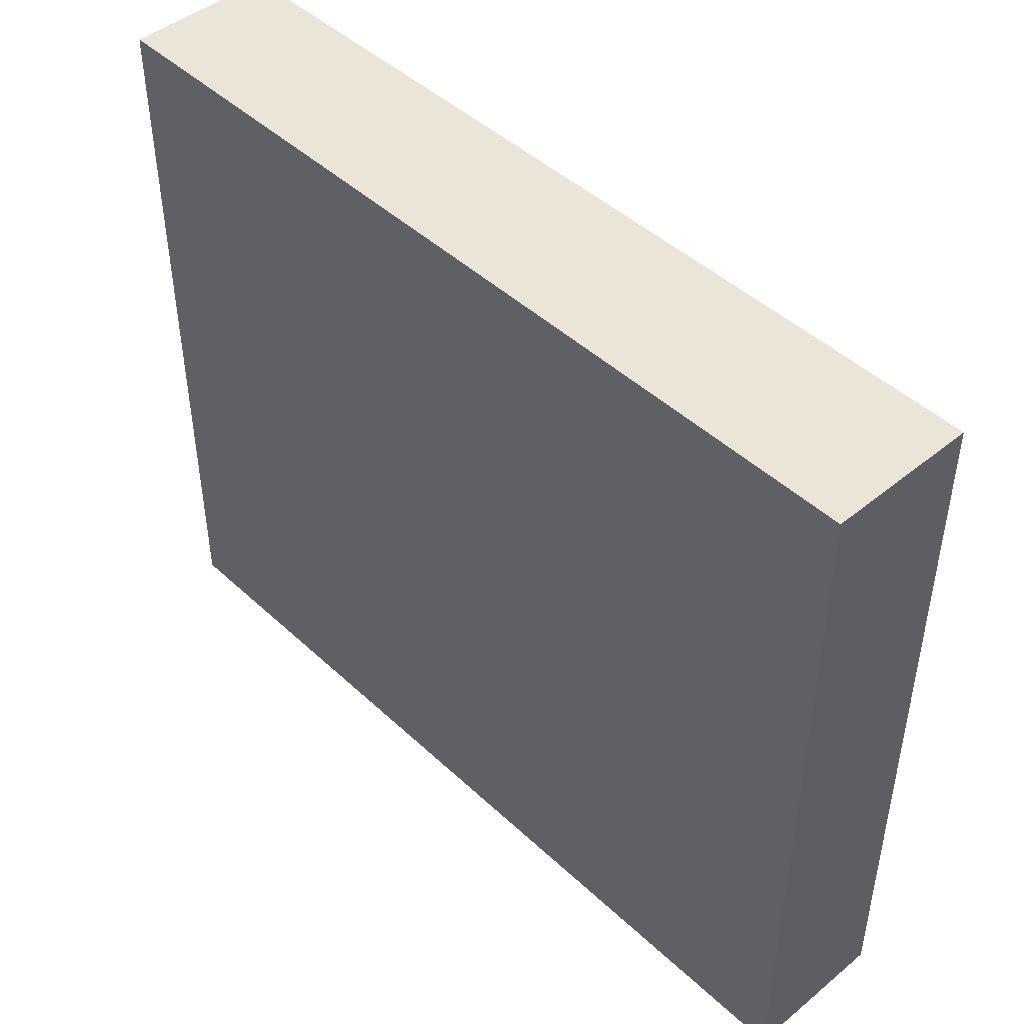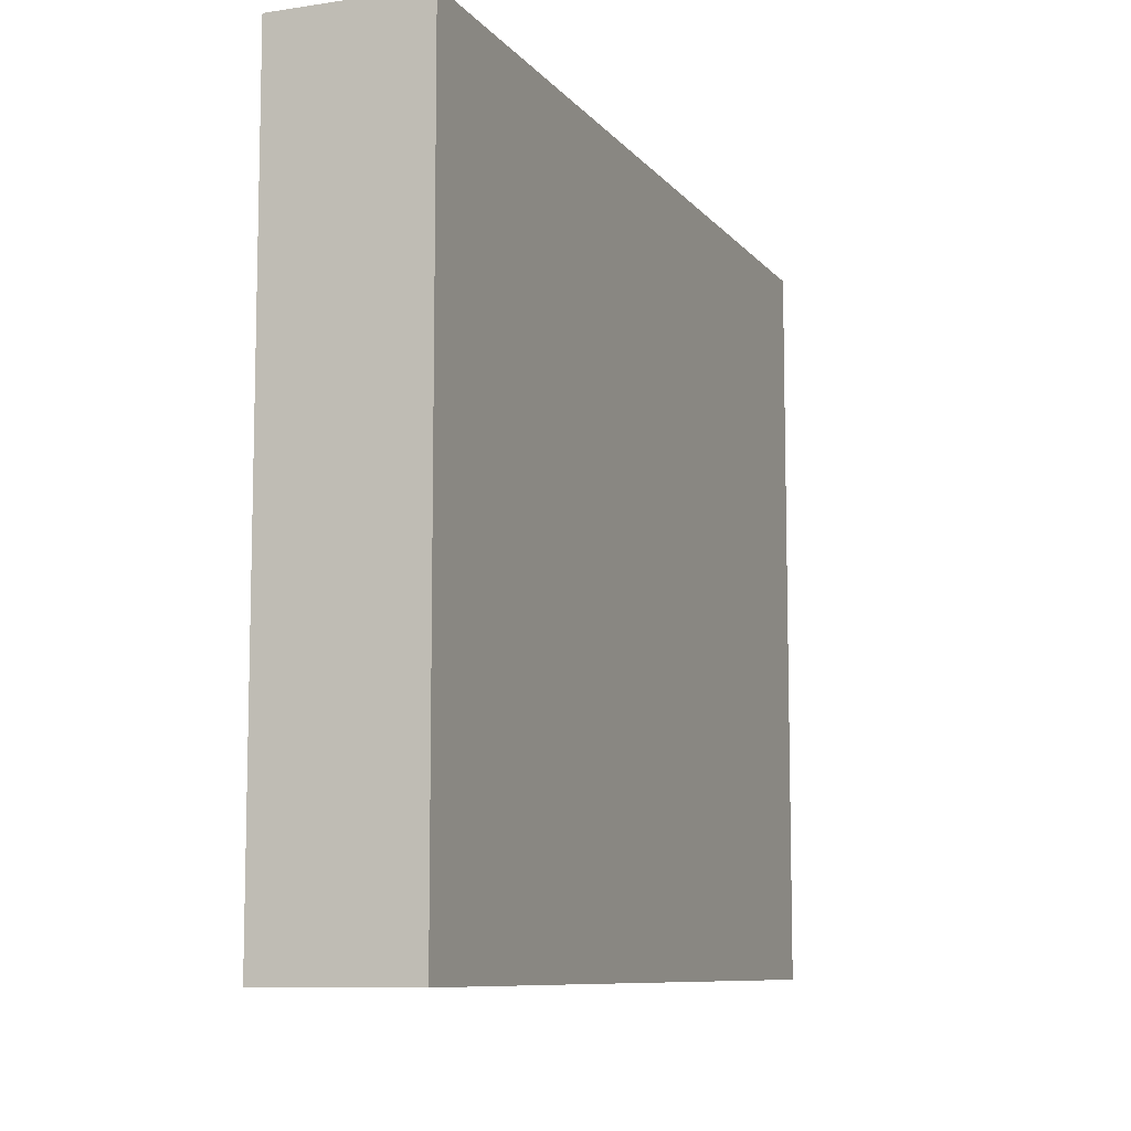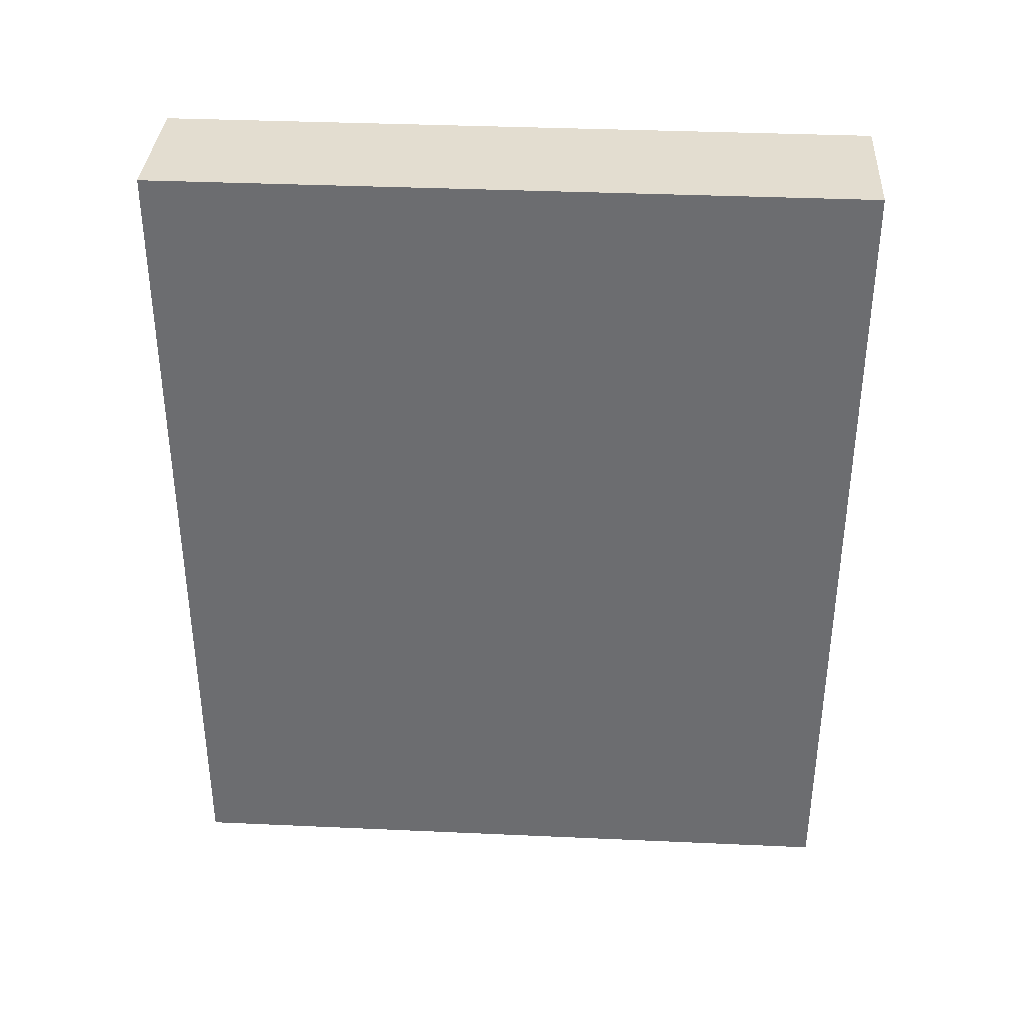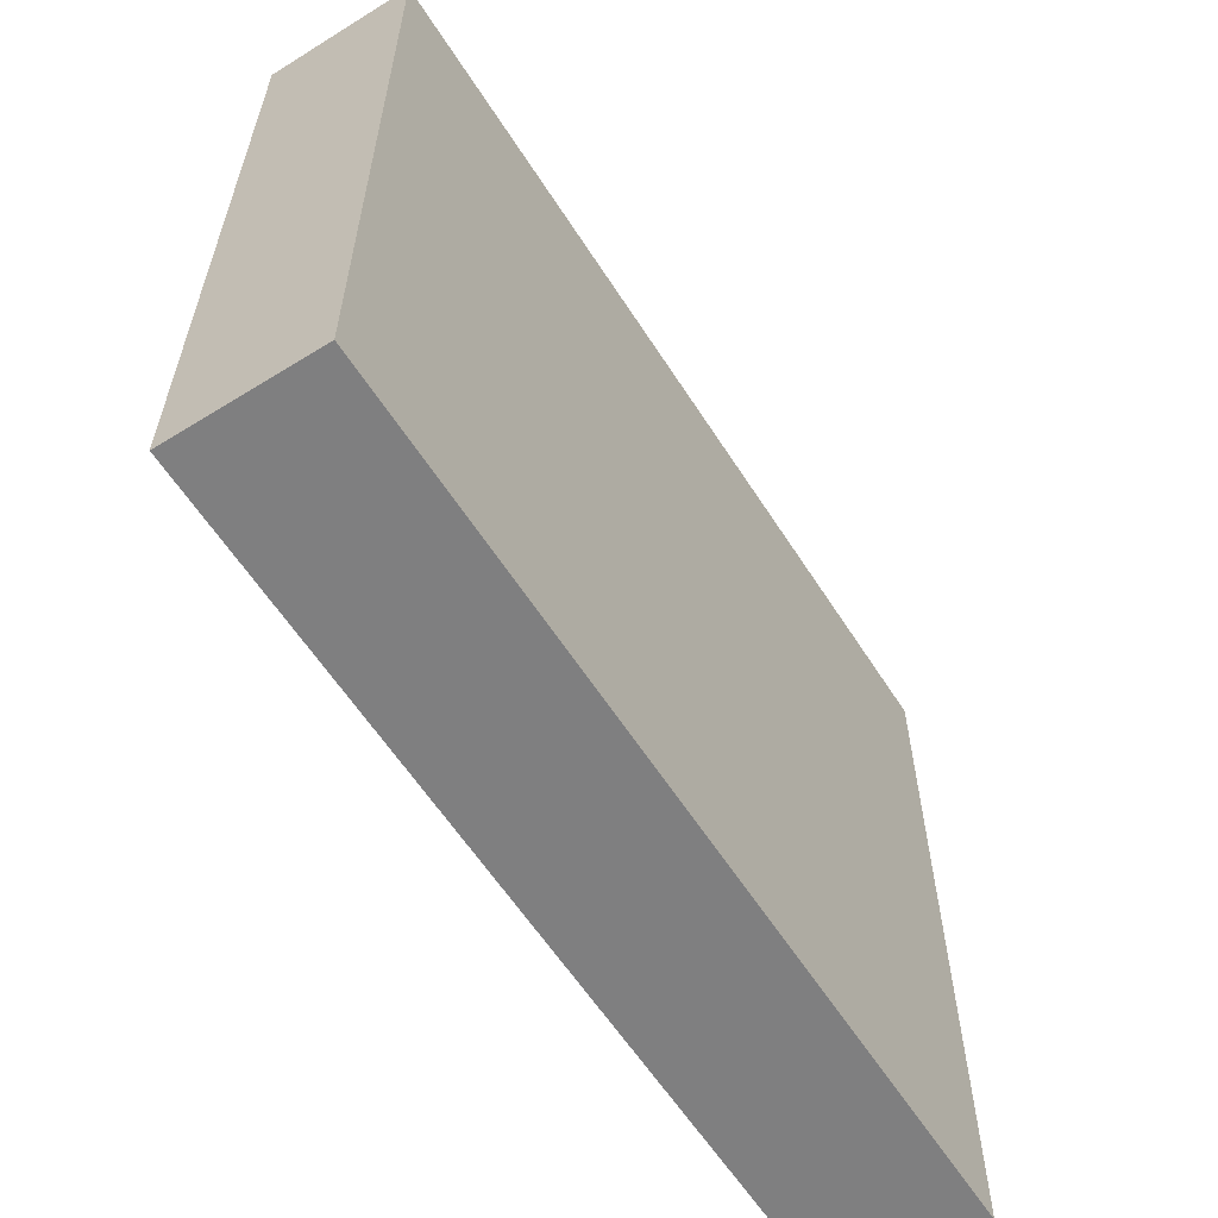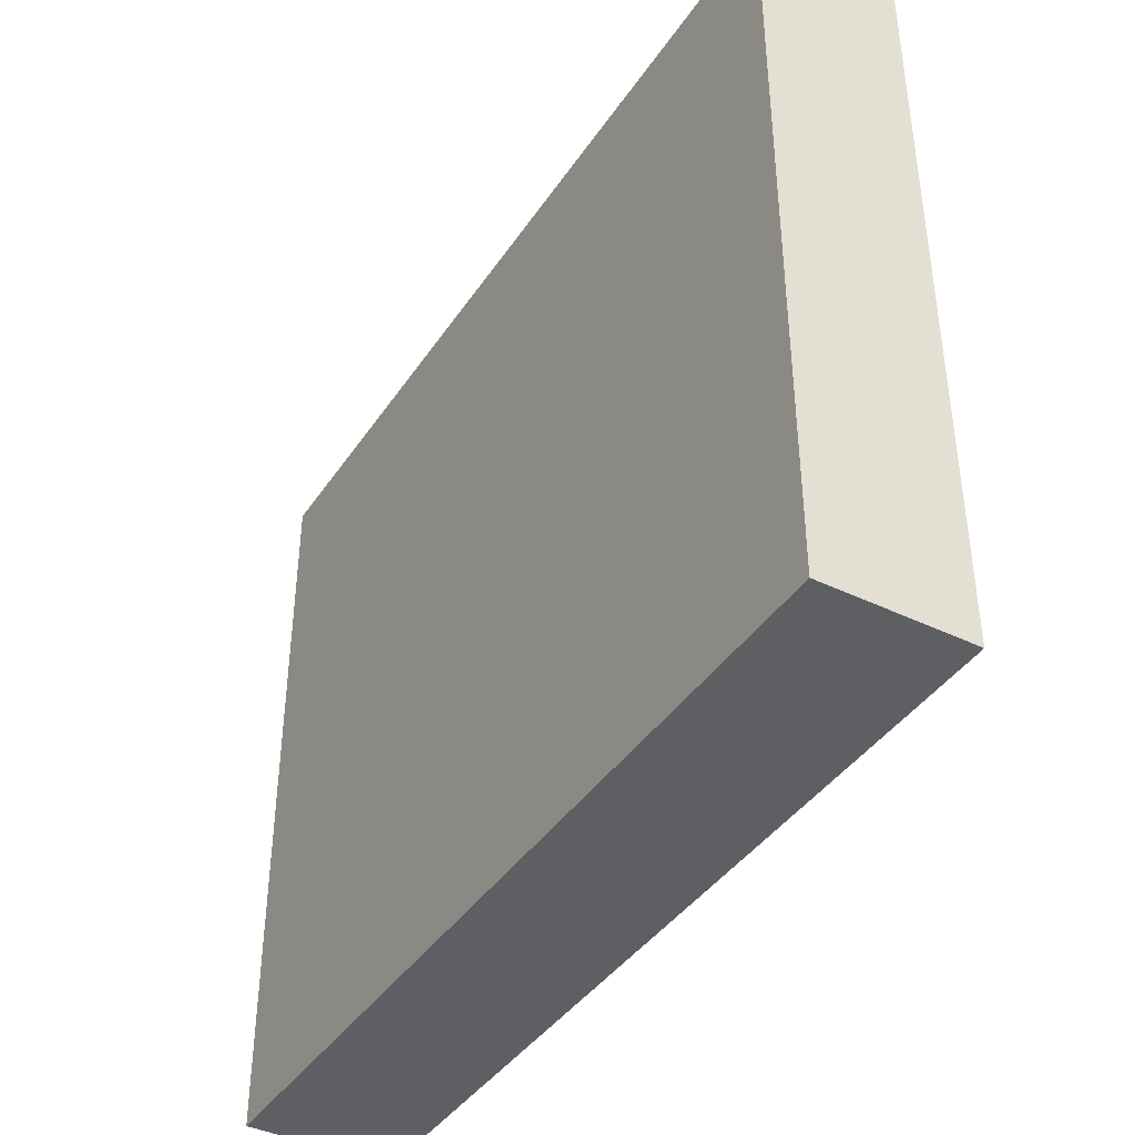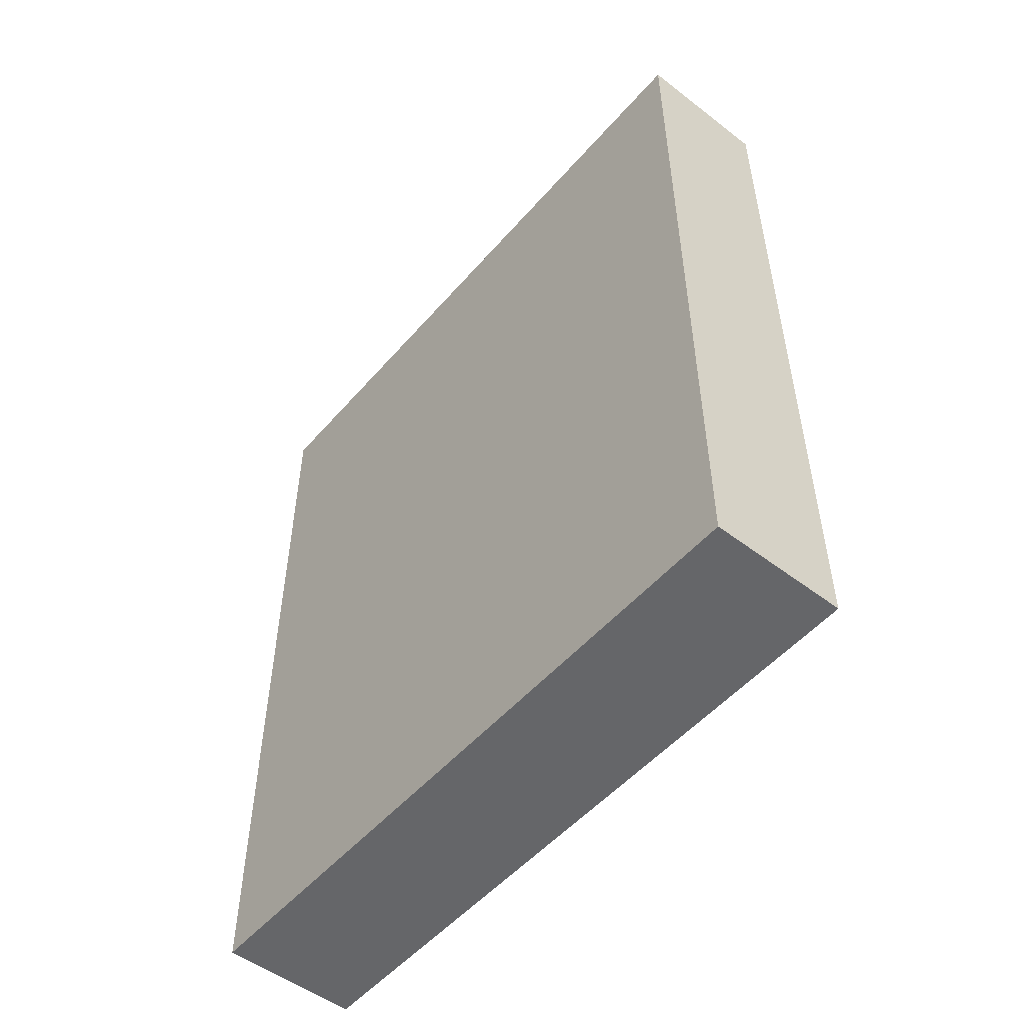
<metadata>
{"format":"obj","ext":"obj","renderer":"f3d","projection":"perspective","resolution":1024,"background":"white","views":[{"elev":45.7,"azim":-43.2,"up":"+Z"},{"elev":-9.0,"azim":21.8,"up":"+Z"},{"elev":35.6,"azim":-86.6,"up":"+Y"},{"elev":-59.8,"azim":32.4,"up":"+Z"},{"elev":-40.7,"azim":149.3,"up":"+Z"},{"elev":-51.9,"azim":-39.6,"up":"+Y"}]}
</metadata>
<code>
o CabinetDoor3
v 2.5 0.1 2.8
v 2.5 0.1 3.3
v 2.5 0.2 2.8
v 2.5 0.2 3.2
v 2.5 0.4 2.8
v 2.5 0.4 2.9
v 2.5 0.5 2.8
v 2.5 0.5 2.9
v 2.5 0.6 2.8
v 2.5 0.6 3.2
v 2.5 0.7 2.8
v 2.5 0.7 3.3
v 2.4 0.1 2.8
v 2.4 0.1 3.3
v 2.4 0.2 2.8
v 2.4 0.2 3.2
v 2.4 0.4 2.8
v 2.4 0.4 2.9
v 2.4 0.5 2.8
v 2.4 0.5 2.9
v 2.4 0.6 2.8
v 2.4 0.6 3.2
v 2.4 0.7 2.8
v 2.4 0.7 3.3
v 2.5 0.1 2.8
v 2.5 0.2 2.8
v 2.5 0.4 2.8
v 2.5 0.5 2.8
v 2.5 0.6 2.8
v 2.5 0.7 2.8
v 2.4 0.1 2.8
v 2.4 0.2 2.8
v 2.4 0.4 2.8
v 2.4 0.5 2.8
v 2.4 0.6 2.8
v 2.4 0.7 2.8
v 2.5 0.1 3.3
v 2.5 0.7 3.3
v 2.4 0.1 3.3
v 2.4 0.7 3.3
v 2.5 0.1 2.8
v 2.4 0.1 2.8
v 2.5 0.1 3.3
v 2.4 0.1 3.3
v 2.5 0.7 2.8
v 2.4 0.7 2.8
v 2.5 0.7 3.3
v 2.4 0.7 3.3
f 3 2 1
f 4 2 3
f 5 4 3
f 6 4 5
f 7 6 5
f 8 4 6
f 8 6 7
f 9 8 7
f 10 2 4
f 10 8 9
f 10 4 8
f 11 10 9
f 12 2 10
f 12 10 11
f 13 14 15
f 15 14 16
f 15 16 17
f 17 16 18
f 17 18 19
f 18 16 20
f 19 18 20
f 19 20 21
f 16 14 22
f 21 20 22
f 20 16 22
f 21 22 23
f 22 14 24
f 23 22 24
f 31 26 25
f 32 27 26
f 32 26 31
f 33 28 27
f 33 27 32
f 34 29 28
f 34 28 33
f 35 30 29
f 35 29 34
f 36 30 35
f 37 38 39
f 39 38 40
f 43 42 41
f 44 42 43
f 45 46 47
f 47 46 48

</code>
